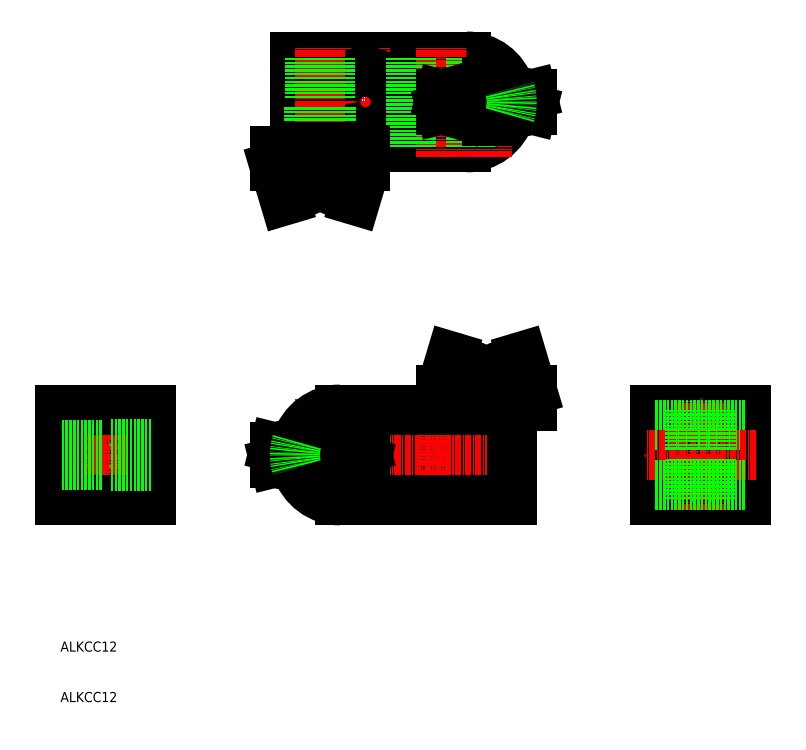
<metadata>
{"format":"dxf","ext":"dxf","renderer":"ezdxf+matplotlib","layout":"modelspace","background":"white","min_lineweight":24,"dpi":150}
</metadata>
<code>
0
SECTION
2
ENTITIES
0
LINE
8
0
10
-139
20
-2213
30
0
11
-139
21
-2231
31
0
0
LINE
8
0
10
-127
20
-2213
30
0
11
-127
21
-2231
31
0
0
LINE
8
0
10
-133.8
20
-2213
30
0
11
-133.8
21
-2231
31
0
0
LINE
8
0
10
-132.3
20
-2213
30
0
11
-132.3
21
-2231
31
0
0
LINE
8
CENTER
10
-144
20
-2222
30
0
11
-122
21
-2222
31
0
0
LINE
8
CENTER
10
-133
20
-2233
30
0
11
-133
21
-2211
31
0
0
LINE
8
0
10
-142
20
-2213
30
0
11
-142
21
-2231
31
0
0
LINE
8
0
10
-124
20
-2213
30
0
11
-124
21
-2231
31
0
0
LINE
8
0
10
-124
20
-2231
30
0
11
-142
21
-2231
31
0
0
LINE
8
0
10
-124
20
-2213
30
0
11
-142
21
-2213
31
0
0
TEXT
8
0
10
-142
20
-2261
30
0
40
2
1
ALKCC12
0
TEXT
8
0
10
-142
20
-2271
30
0
40
2
1
ALKCC12
0
LINE
8
0
10
-95.52
20
-2161
30
0
11
-95.52
21
-2153
31
0
0
LINE
8
0
10
-95.52
20
-2161
30
0
11
-61.52
21
-2161
31
0
0
LINE
8
0
10
-95.52
20
-2143
30
0
11
-61.52
21
-2143
31
0
0
LINE
8
CENTER
10
-97.52
20
-2152
30
0
11
-50.52
21
-2152
31
0
0
LINE
8
CENTER
10
-97.52
20
-2222
30
0
11
-50.52
21
-2222
31
0
0
LINE
8
0
10
-95.52
20
-2152
30
0
11
-87.47
21
-2152
31
0
0
LINE
8
0
10
-95.52
20
-2153
30
0
11
-87.47
21
-2153
31
0
0
LINE
8
0
10
-95.52
20
-2152
30
0
11
-95.52
21
-2143
31
0
0
LINE
8
0
10
-24.02
20
-2213
30
0
11
-6.018
21
-2213
31
0
0
LINE
8
0
10
-24.02
20
-2231
30
0
11
-6.018
21
-2231
31
0
0
LINE
8
0
10
-24.02
20
-2213
30
0
11
-24.02
21
-2231
31
0
0
LINE
8
0
10
-6.018
20
-2213
30
0
11
-6.018
21
-2231
31
0
0
LINE
8
0
10
-24.02
20
-2222
30
0
11
-6.018
21
-2222
31
0
0
LINE
8
0
10
-24.02
20
-2223
30
0
11
-6.018
21
-2223
31
0
0
LINE
8
CENTER
10
-15.02
20
-2233
30
0
11
-15.02
21
-2211
31
0
0
LINE
8
0
10
-24.02
20
-2216
30
0
11
-6.018
21
-2216
31
0
0
LINE
8
CENTER
10
-4.018
20
-2222
30
0
11
-26.02
21
-2222
31
0
0
ARC
8
0
10
-61.52
20
-2152
30
0
40
9
50
270
51
343.1
0
LINE
8
CENTER
10
-66.52
20
-2163
30
0
11
-66.52
21
-2141
31
0
0
LINE
8
CENTER
10
-81.52
20
-2163
30
0
11
-81.52
21
-2141
31
0
0
ARC
8
0
10
-81.52
20
-2152
30
0
40
6
50
187.2
51
172.8
0
LINE
8
CENTER
10
-90.52
20
-2163
30
0
11
-90.52
21
-2141
31
0
0
LINE
8
CENTER
10
-57.52
20
-2163
30
0
11
-57.52
21
-2141
31
0
0
CIRCLE
8
0
10
-57.52
20
-2152
30
0
40
2.25
0
LINE
8
0
10
-72.52
20
-2161
30
0
11
-72.52
21
-2143
31
0
0
LINE
8
0
10
-60.57
20
-2161
30
0
11
-60.57
21
-2143
31
0
0
LINE
8
0
10
-92.77
20
-2161
30
0
11
-92.77
21
-2153
31
0
0
LINE
8
0
10
-88.27
20
-2161
30
0
11
-88.27
21
-2153
31
0
0
LINE
8
0
10
-92.52
20
-2152
30
0
11
-92.52
21
-2143
31
0
0
LINE
8
0
10
-92.14
20
-2152
30
0
11
-92.14
21
-2143
31
0
0
LINE
8
0
10
-88.9
20
-2152
30
0
11
-88.9
21
-2143
31
0
0
LINE
8
0
10
-88.52
20
-2152
30
0
11
-88.52
21
-2143
31
0
0
LINE
8
0
10
-59.52
20
-2223
30
0
11
-59.52
21
-2231
31
0
0
LINE
8
0
10
-59.14
20
-2223
30
0
11
-59.14
21
-2231
31
0
0
LINE
8
0
10
-55.9
20
-2223
30
0
11
-55.9
21
-2231
31
0
0
LINE
8
0
10
-55.52
20
-2223
30
0
11
-55.52
21
-2231
31
0
0
LINE
8
0
10
-59.77
20
-2213
30
0
11
-59.77
21
-2222
31
0
0
LINE
8
0
10
-55.27
20
-2213
30
0
11
-55.27
21
-2222
31
0
0
LINE
8
0
10
-87.47
20
-2213
30
0
11
-87.47
21
-2231
31
0
0
LINE
8
0
10
-75.52
20
-2213
30
0
11
-75.52
21
-2231
31
0
0
CIRCLE
8
0
10
-90.52
20
-2222
30
0
40
2.25
0
LINE
8
CENTER
10
-90.52
20
-2211
30
0
11
-90.52
21
-2233
31
0
0
LINE
8
CENTER
10
-57.52
20
-2211
30
0
11
-57.52
21
-2233
31
0
0
ARC
8
0
10
-66.52
20
-2222
30
0
40
6
50
7.181
51
352.8
0
LINE
8
CENTER
10
-66.52
20
-2211
30
0
11
-66.52
21
-2233
31
0
0
LINE
8
CENTER
10
-81.52
20
-2211
30
0
11
-81.52
21
-2233
31
0
0
ARC
8
0
10
-86.52
20
-2222
30
0
40
9
50
90
51
163.1
0
LINE
8
0
10
-52.52
20
-2223
30
0
11
-52.52
21
-2231
31
0
0
LINE
8
0
10
-52.52
20
-2222
30
0
11
-60.57
21
-2222
31
0
0
LINE
8
0
10
-52.52
20
-2223
30
0
11
-60.57
21
-2223
31
0
0
LINE
8
CENTER
10
-50.52
20
-2222
30
0
11
-97.52
21
-2222
31
0
0
LINE
8
0
10
-52.52
20
-2231
30
0
11
-86.52
21
-2231
31
0
0
LINE
8
0
10
-52.52
20
-2213
30
0
11
-86.52
21
-2213
31
0
0
LINE
8
0
10
-52.52
20
-2213
30
0
11
-52.52
21
-2222
31
0
0
LINE
8
0
10
-124
20
-2225
30
0
11
-132.3
21
-2225
31
0
0
LINE
8
0
10
-124
20
-2220
30
0
11
-132.3
21
-2220
31
0
0
LINE
8
0
10
-133.8
20
-2224
30
0
11
-142
21
-2224
31
0
0
LINE
8
0
10
-133.8
20
-2224
30
0
11
-142
21
-2224
31
0
0
LINE
8
0
10
-133.8
20
-2221
30
0
11
-142
21
-2221
31
0
0
LINE
8
0
10
-133.8
20
-2220
30
0
11
-142
21
-2220
31
0
0
LINE
8
0
10
-24.02
20
-2228
30
0
11
-6.018
21
-2228
31
0
0
LINE
8
0
10
-12.77
20
-2213
30
0
11
-12.77
21
-2222
31
0
0
LINE
8
0
10
-17.27
20
-2213
30
0
11
-17.27
21
-2222
31
0
0
LINE
8
0
10
-13.02
20
-2223
30
0
11
-13.02
21
-2231
31
0
0
LINE
8
0
10
-13.4
20
-2223
30
0
11
-13.4
21
-2231
31
0
0
LINE
8
0
10
-16.64
20
-2223
30
0
11
-16.64
21
-2231
31
0
0
LINE
8
0
10
-17.02
20
-2223
30
0
11
-17.02
21
-2231
31
0
0
LINE
8
0
10
-66.52
20
-2212
30
0
11
-48.52
21
-2212
31
0
0
POLYLINE
8
0
66
     1
10
0
20
0
30
0
0
VERTEX
8
0
10
-64.52
20
-2203
30
0
0
VERTEX
8
0
10
-57.52
20
-2206
30
0
0
VERTEX
8
0
10
-50.52
20
-2203
30
0
0
SEQEND
8
0
0
LINE
8
0
10
-66.52
20
-2209
30
0
11
-64.52
21
-2203
31
0
0
LINE
8
0
10
-66.52
20
-2209
30
0
11
-66.52
21
-2212
31
0
0
LINE
8
0
10
-66.52
20
-2212
30
0
11
-48.52
21
-2212
31
0
0
LINE
8
0
10
-48.52
20
-2209
30
0
11
-50.52
21
-2203
31
0
0
LINE
8
0
10
-48.52
20
-2209
30
0
11
-48.52
21
-2212
31
0
0
LINE
8
0
10
-61.52
20
-2212
30
0
11
-61.52
21
-2213
31
0
0
LINE
8
0
10
-53.52
20
-2212
30
0
11
-53.52
21
-2213
31
0
0
LINE
8
0
10
-81.52
20
-2162
30
0
11
-99.52
21
-2162
31
0
0
POLYLINE
8
0
66
     1
10
0
20
0
30
0
0
VERTEX
8
0
10
-83.52
20
-2172
30
0
0
VERTEX
8
0
10
-90.52
20
-2169
30
0
0
VERTEX
8
0
10
-97.52
20
-2172
30
0
0
SEQEND
8
0
0
LINE
8
0
10
-81.52
20
-2165
30
0
11
-83.52
21
-2172
31
0
0
LINE
8
0
10
-81.52
20
-2165
30
0
11
-81.52
21
-2162
31
0
0
LINE
8
0
10
-81.52
20
-2162
30
0
11
-99.52
21
-2162
31
0
0
LINE
8
0
10
-99.52
20
-2165
30
0
11
-97.52
21
-2172
31
0
0
LINE
8
0
10
-99.52
20
-2165
30
0
11
-99.52
21
-2162
31
0
0
LINE
8
0
10
-86.52
20
-2162
30
0
11
-86.52
21
-2161
31
0
0
LINE
8
0
10
-94.52
20
-2162
30
0
11
-94.52
21
-2161
31
0
0
LINE
8
0
10
-90.52
20
-2219
30
0
11
-90.52
21
-2226
31
0
0
LINE
8
0
10
-99.52
20
-2221
30
0
11
-99.52
21
-2224
31
0
0
ARC
8
0
10
-109.6
20
-2172
30
0
40
50.26
50
281.6
51
292.4
0
LINE
8
0
10
-97.52
20
-2221
30
0
11
-97.52
21
-2223
31
0
0
ARC
8
0
10
-101.3
20
-2201
30
0
40
20.23
50
280.7
51
302.2
0
LINE
8
0
10
-97.52
20
-2221
30
0
11
-99.52
21
-2221
31
0
0
ARC
8
0
10
-109.6
20
-2273
30
0
40
50.26
50
67.64
51
78.38
0
ARC
8
0
10
-109.6
20
-2273
30
0
40
50.26
50
67.64
51
78.38
0
ARC
8
0
10
-101.3
20
-2243
30
0
40
20.23
50
57.84
51
79.27
0
LINE
8
0
10
-97.52
20
-2223
30
0
11
-99.52
21
-2224
31
0
0
LINE
8
0
10
-81.52
20
-2221
30
0
11
-81.52
21
-2224
31
0
0
ARC
8
0
10
-71.4
20
-2172
30
0
40
50.26
50
247.6
51
258.4
0
LINE
8
0
10
-83.52
20
-2221
30
0
11
-83.52
21
-2223
31
0
0
ARC
8
0
10
-79.75
20
-2201
30
0
40
20.23
50
237.8
51
259.3
0
LINE
8
0
10
-83.52
20
-2221
30
0
11
-81.52
21
-2221
31
0
0
ARC
8
0
10
-71.4
20
-2273
30
0
40
50.26
50
101.6
51
112.4
0
ARC
8
0
10
-71.4
20
-2273
30
0
40
50.26
50
101.6
51
112.4
0
ARC
8
0
10
-79.75
20
-2243
30
0
40
20.23
50
100.7
51
122.2
0
LINE
8
0
10
-83.52
20
-2223
30
0
11
-81.52
21
-2224
31
0
0
LINE
8
0
10
-57.52
20
-2149
30
0
11
-57.52
21
-2156
31
0
0
LINE
8
0
10
-66.52
20
-2151
30
0
11
-66.52
21
-2154
31
0
0
ARC
8
0
10
-76.64
20
-2102
30
0
40
50.26
50
281.6
51
292.4
0
LINE
8
0
10
-64.52
20
-2151
30
0
11
-64.52
21
-2153
31
0
0
ARC
8
0
10
-68.29
20
-2131
30
0
40
20.23
50
280.7
51
302.2
0
LINE
8
0
10
-64.52
20
-2151
30
0
11
-66.52
21
-2151
31
0
0
ARC
8
0
10
-76.64
20
-2203
30
0
40
50.26
50
67.64
51
78.38
0
ARC
8
0
10
-76.64
20
-2203
30
0
40
50.26
50
67.64
51
78.38
0
ARC
8
0
10
-68.29
20
-2173
30
0
40
20.23
50
57.84
51
79.27
0
LINE
8
0
10
-64.52
20
-2153
30
0
11
-66.52
21
-2154
31
0
0
LINE
8
0
10
-48.52
20
-2151
30
0
11
-48.52
21
-2154
31
0
0
ARC
8
0
10
-38.4
20
-2102
30
0
40
50.26
50
247.6
51
258.4
0
LINE
8
0
10
-50.52
20
-2151
30
0
11
-50.52
21
-2153
31
0
0
ARC
8
0
10
-46.75
20
-2131
30
0
40
20.23
50
237.8
51
259.3
0
LINE
8
0
10
-50.52
20
-2151
30
0
11
-48.52
21
-2151
31
0
0
ARC
8
0
10
-38.4
20
-2203
30
0
40
50.26
50
101.6
51
112.4
0
ARC
8
0
10
-38.4
20
-2203
30
0
40
50.26
50
101.6
51
112.4
0
ARC
8
0
10
-46.75
20
-2173
30
0
40
20.23
50
100.7
51
122.2
0
LINE
8
0
10
-50.52
20
-2153
30
0
11
-48.52
21
-2154
31
0
0
ARC
8
0
10
-86.52
20
-2222
30
0
40
9
50
163.1
51
196.9
0
ARC
8
0
10
-86.52
20
-2222
30
0
40
9
50
196.9
51
270
0
ARC
8
0
10
-61.52
20
-2152
30
0
40
9
50
16.86
51
90
0
ARC
8
0
10
-61.52
20
-2152
30
0
40
9
50
343.1
51
16.86
0
ENDSEC
0
EOF

</code>
